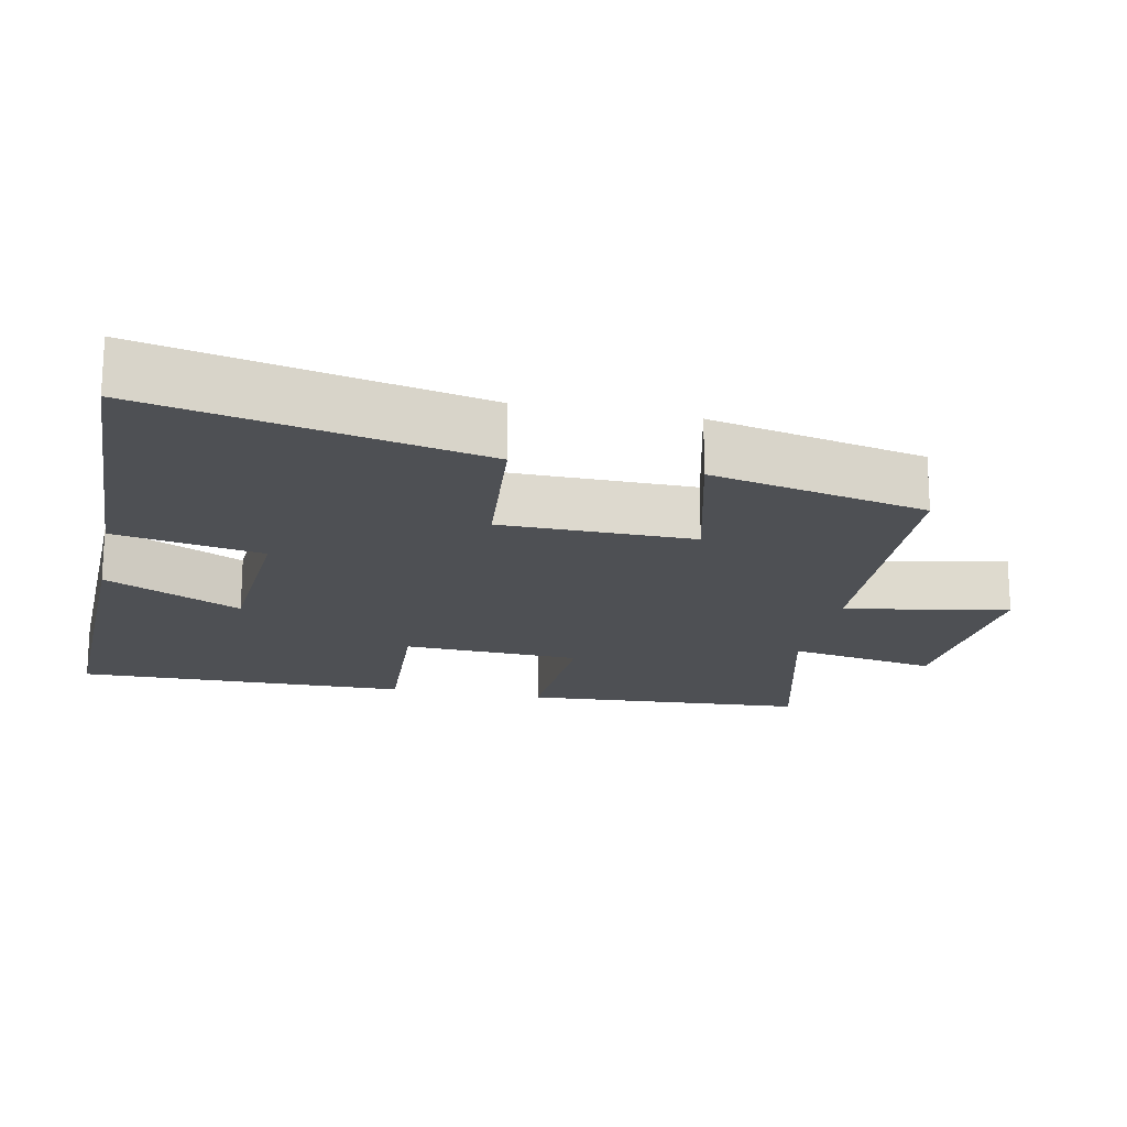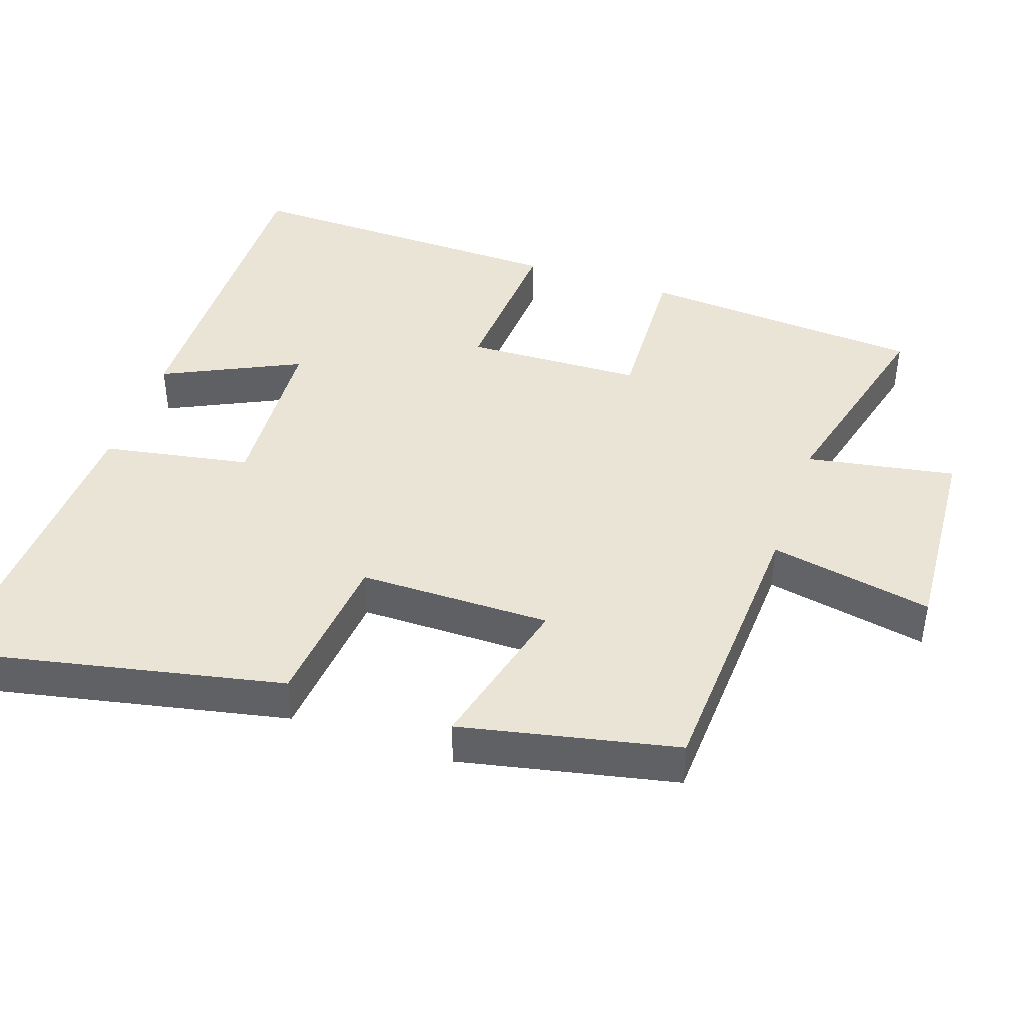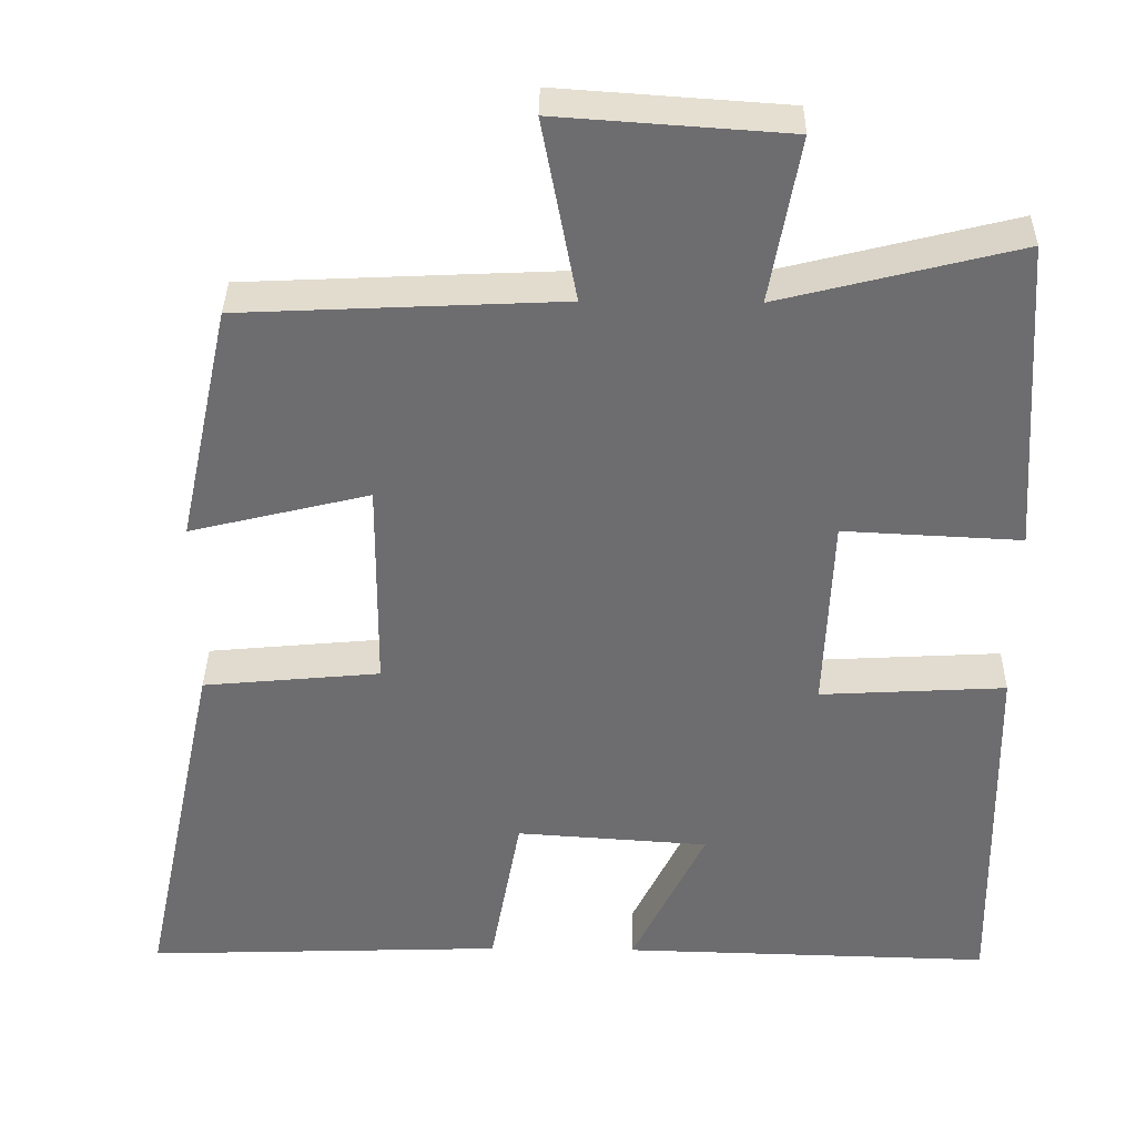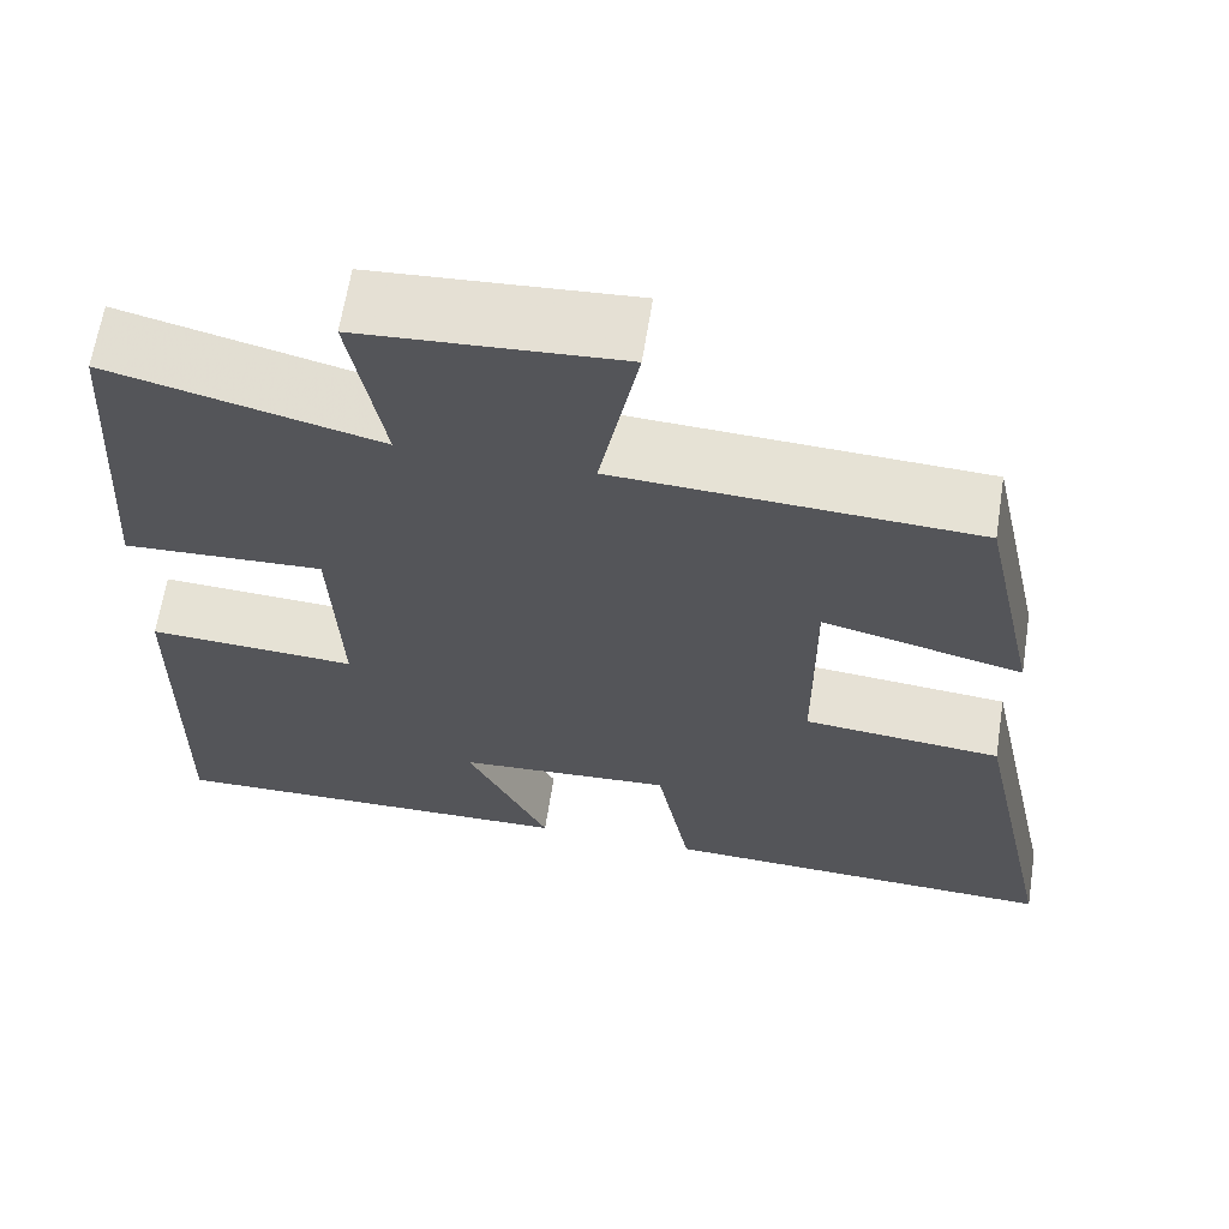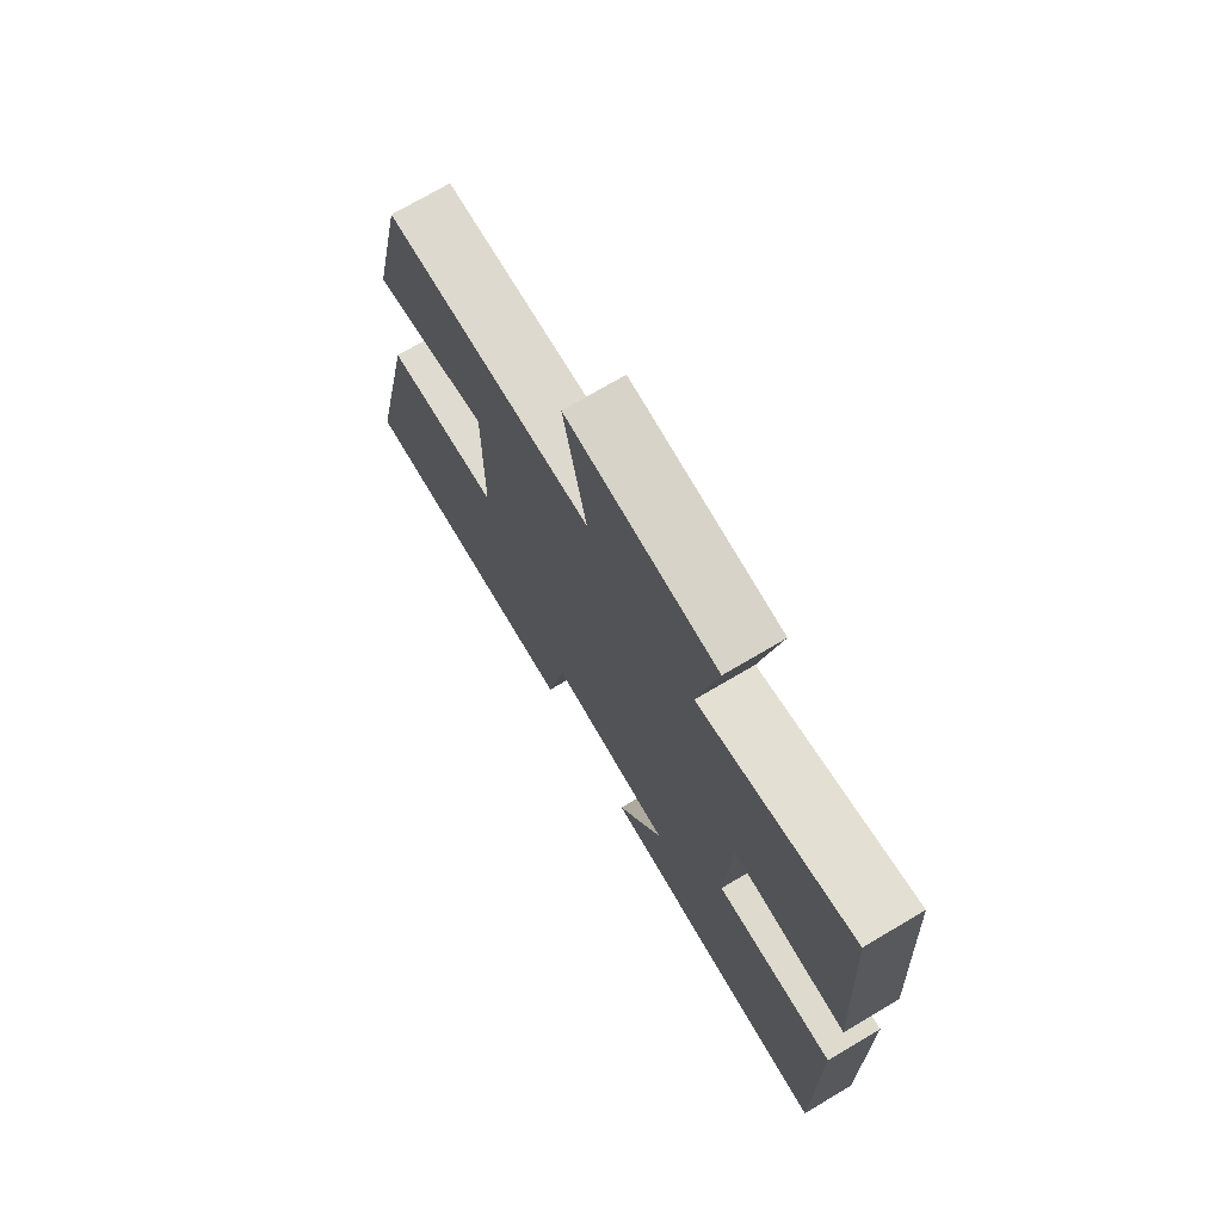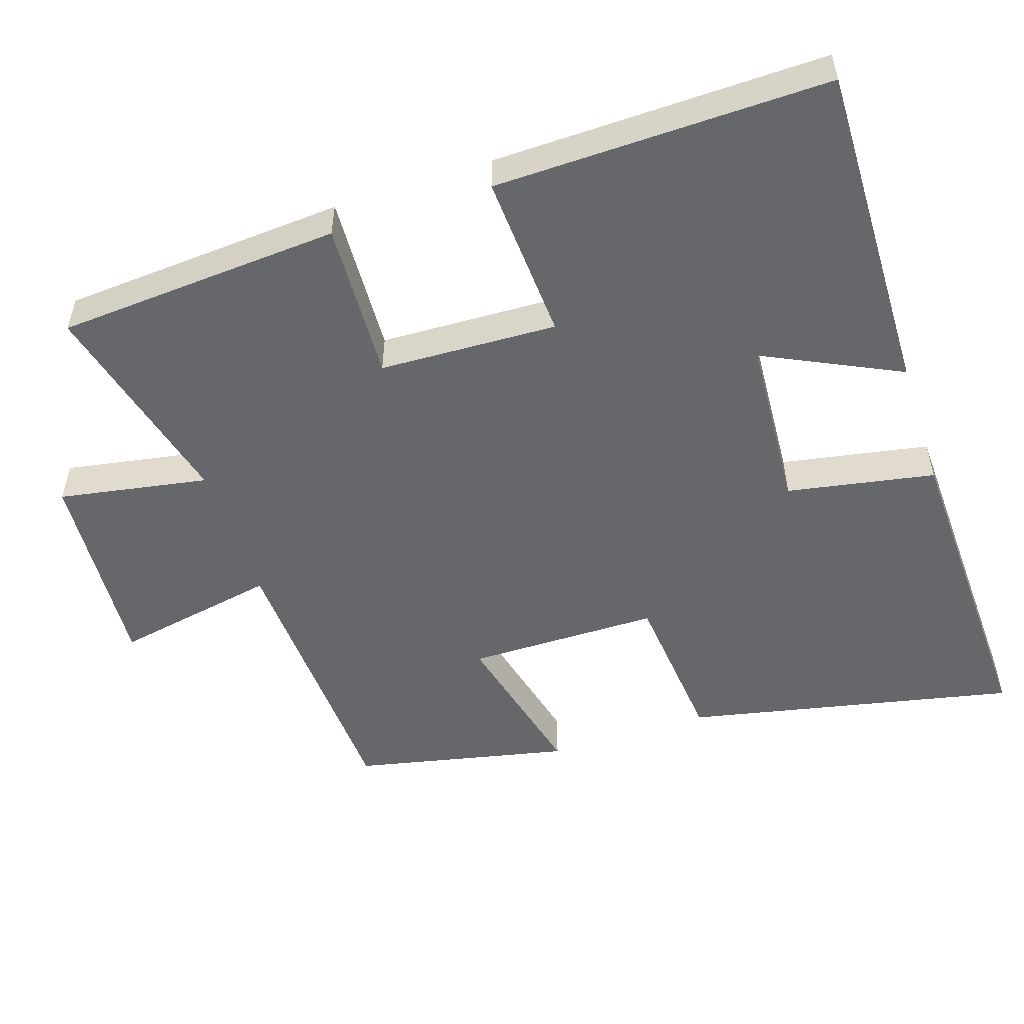
<metadata>
{"format":"obj","ext":"obj","renderer":"f3d","projection":"perspective","resolution":1024,"background":"white","views":[{"elev":-18.6,"azim":-101.7,"up":"+Y"},{"elev":42.6,"azim":-70.9,"up":"+Y"},{"elev":35.8,"azim":0.9,"up":"+Z"},{"elev":64.4,"azim":-171.0,"up":"+Z"},{"elev":73.5,"azim":59.5,"up":"+Z"},{"elev":-52.2,"azim":108.3,"up":"+Y"}]}
</metadata>
<code>
v -0.598 0.07 -0.516
v -0.5 0.07 -0.054
v -0.277 0.07 -0.033
v -0.275 0.07 0.235
v -0.5 0.07 0.18
v -0.435 0.07 0.481
v -0.033 0.07 0.5
v -0.076 0.07 0.728
v 0.212 0.07 0.708
v 0.175 0.07 0.5
v 0.474 0.07 0.575
v 0.5 0.07 0.178
v 0.277 0.07 0.189
v 0.267 0.07 -0.059
v 0.5 0.07 -0.046
v 0.508 0.07 -0.511
v 0.042 0.07 -0.5
v 0.134 0.07 -0.31
v -0.108 0.07 -0.294
v -0.146 0.07 -0.5
v -0.598 0 -0.516
v -0.5 0 -0.054
v -0.277 0 -0.033
v -0.275 0 0.235
v -0.5 0 0.18
v -0.435 0 0.481
v -0.033 0 0.5
v -0.076 0 0.728
v 0.212 0 0.708
v 0.175 0 0.5
v 0.474 0 0.575
v 0.5 0 0.178
v 0.277 0 0.189
v 0.267 0 -0.059
v 0.5 0 -0.046
v 0.508 0 -0.511
v 0.042 0 -0.5
v 0.134 0 -0.31
v -0.108 0 -0.294
v -0.146 0 -0.5
f 19 20 1 2
f 18 19 2 3
f 15 16 17 18
f 14 15 18
f 13 14 18 3
f 10 11 12 13
f 10 13 3 4
f 7 8 9 10
f 6 7 10
f 4 5 6 10
f 22 21 40 39
f 23 22 39 38
f 38 37 36 35
f 38 35 34
f 23 38 34 33
f 33 32 31 30
f 24 23 33 30
f 30 29 28 27
f 30 27 26
f 30 26 25 24
f 1 21 22 2
f 2 22 23 3
f 3 23 24 4
f 4 24 25 5
f 5 25 26 6
f 6 26 27 7
f 7 27 28 8
f 8 28 29 9
f 9 29 30 10
f 10 30 31 11
f 11 31 32 12
f 12 32 33 13
f 13 33 34 14
f 14 34 35 15
f 15 35 36 16
f 16 36 37 17
f 17 37 38 18
f 18 38 39 19
f 19 39 40 20
f 20 40 21 1

</code>
